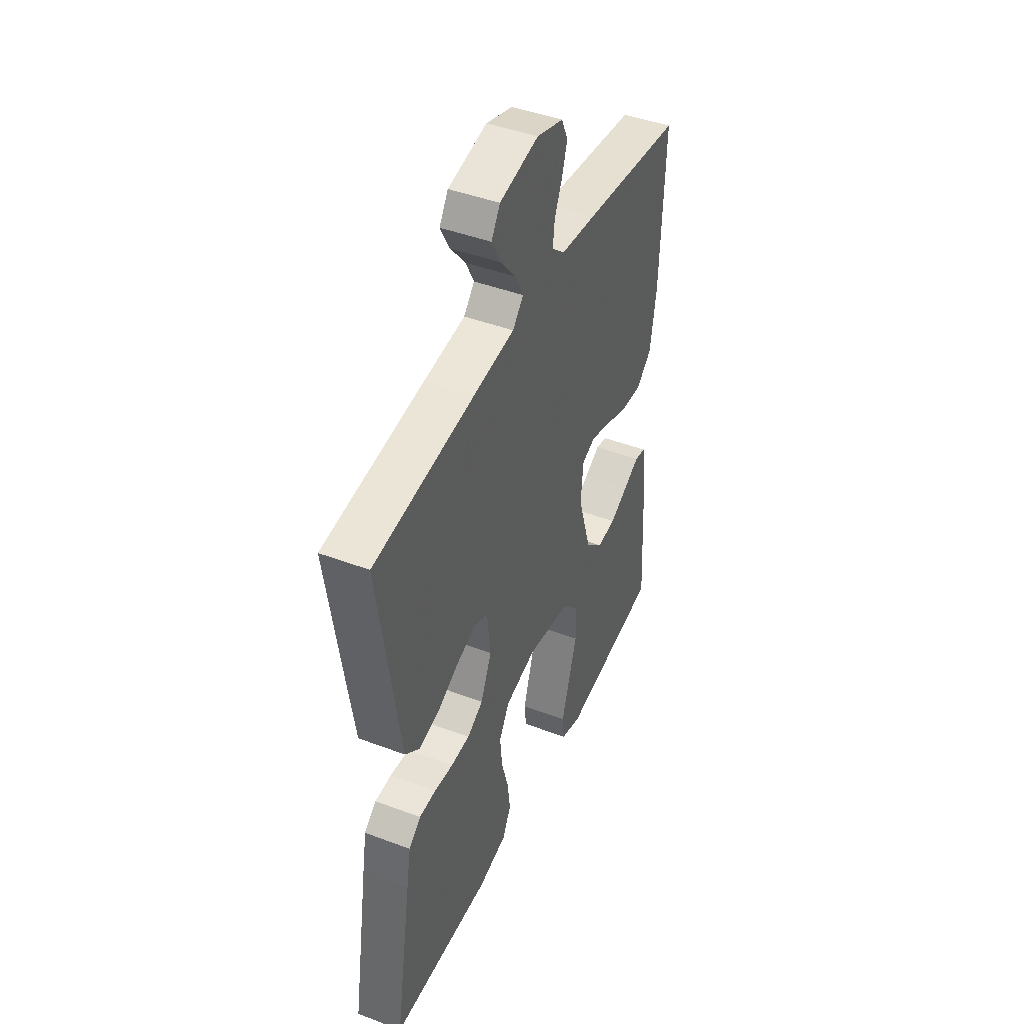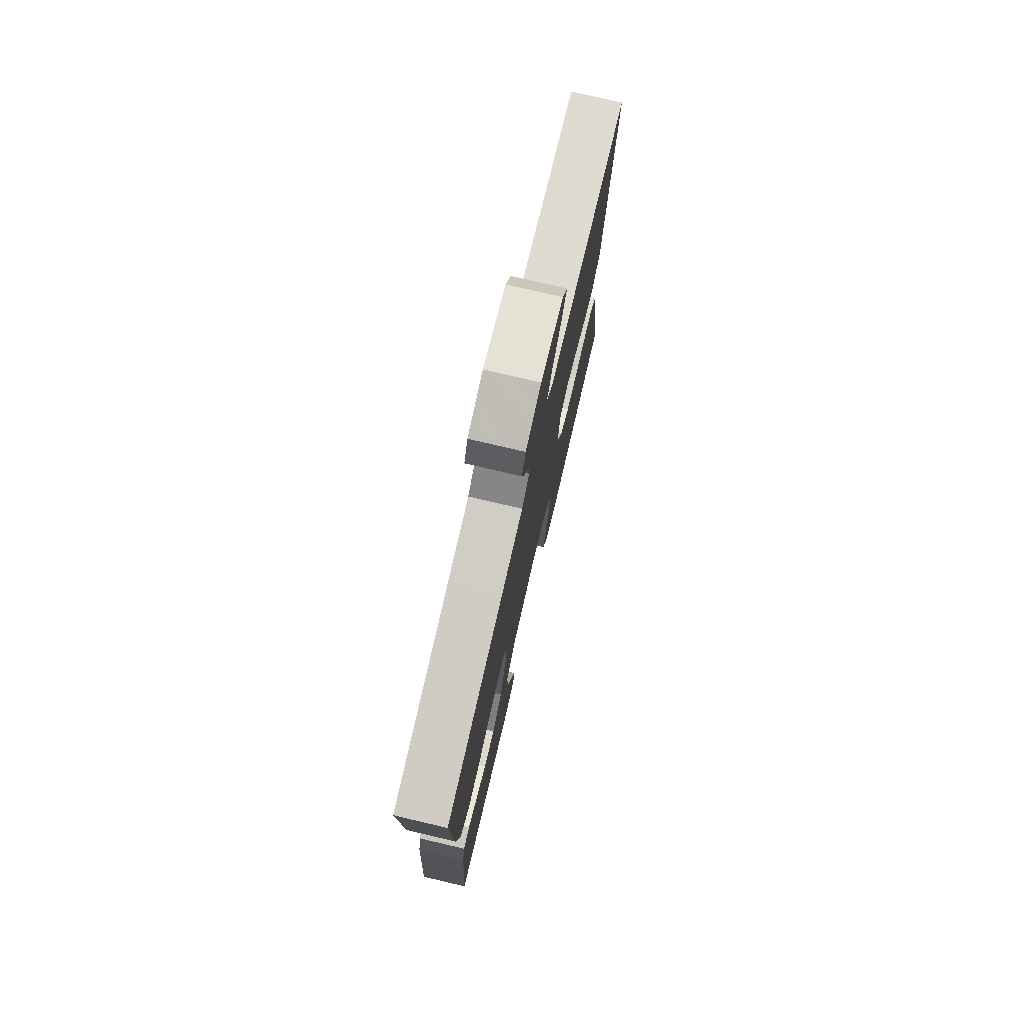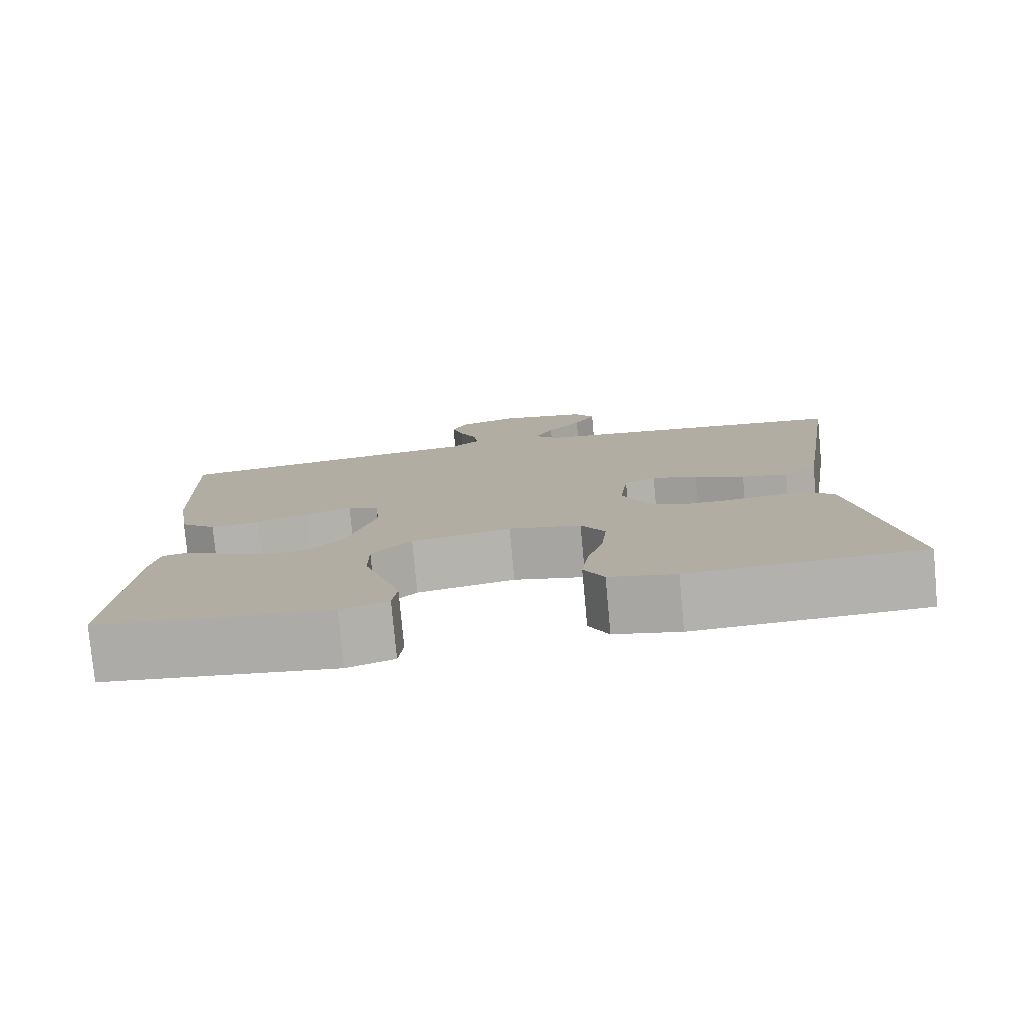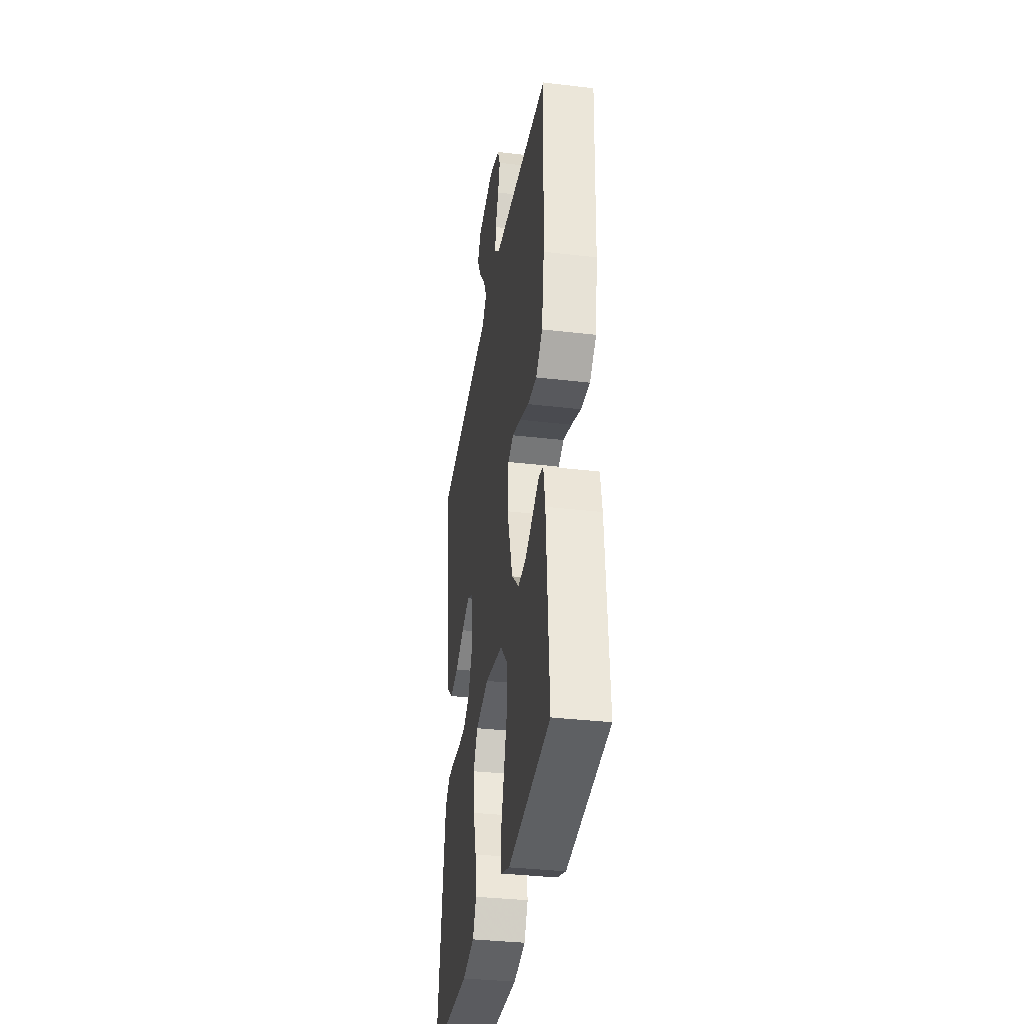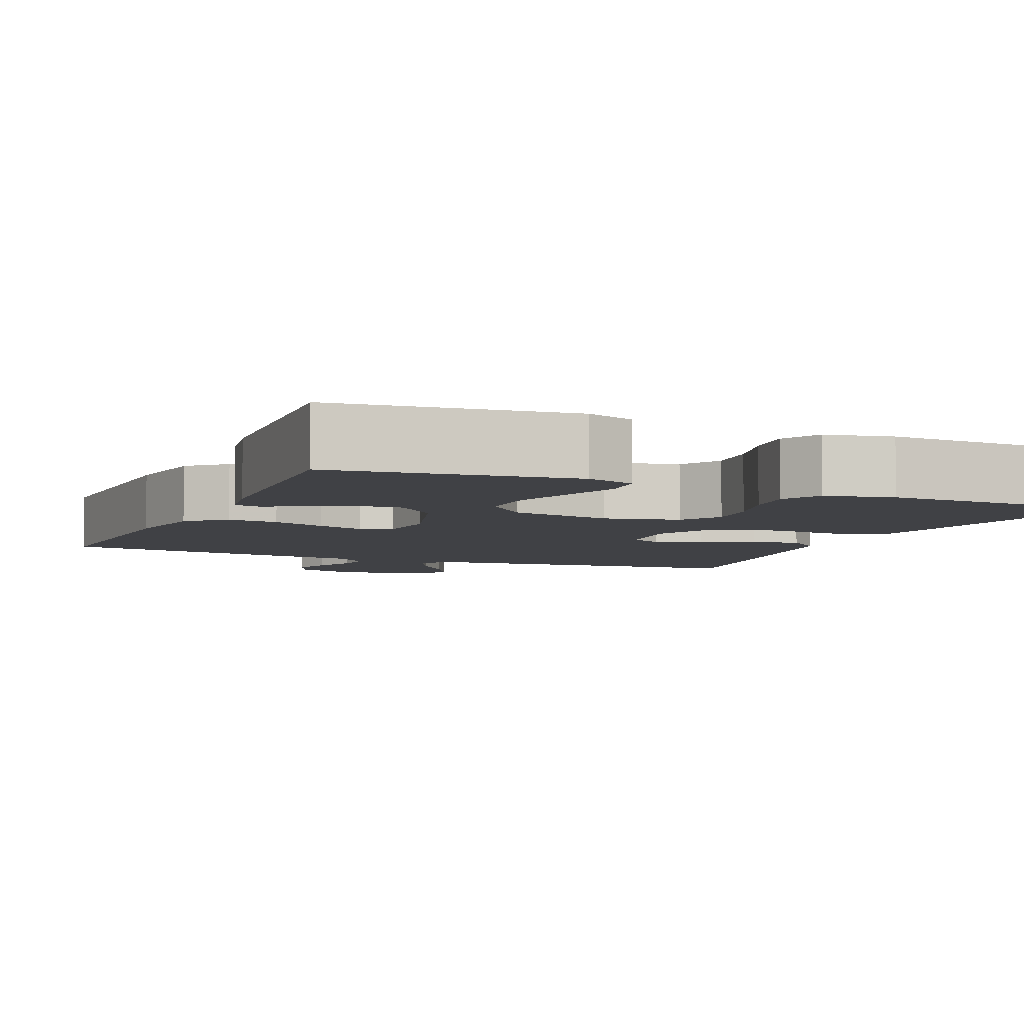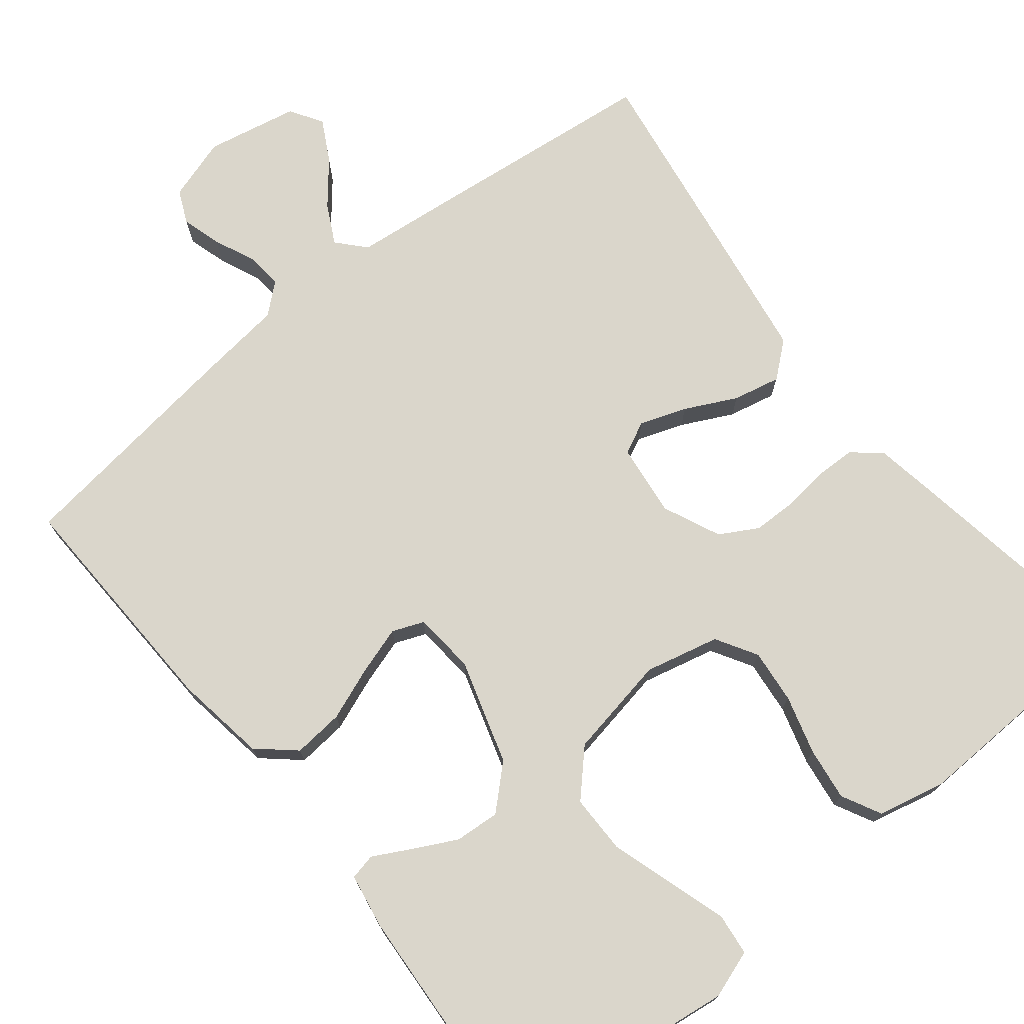
<metadata>
{"format":"obj","ext":"obj","renderer":"f3d","projection":"perspective","resolution":1024,"background":"white","views":[{"elev":44.6,"azim":-66.3,"up":"+Z"},{"elev":76.3,"azim":103.2,"up":"+Z"},{"elev":-78.8,"azim":-174.7,"up":"+Z"},{"elev":-35.2,"azim":81.1,"up":"+Z"},{"elev":-5.8,"azim":156.6,"up":"+Y"},{"elev":73.9,"azim":141.4,"up":"+Y"}]}
</metadata>
<code>
v -0.5 0.07 -0.5
v -0.451 0.07 -0.2
v -0.438 0.07 -0.125
v -0.402 0.07 -0.095
v -0.352 0.07 -0.094
v -0.295 0.07 -0.101
v -0.238 0.07 -0.1
v -0.19 0.07 -0.073
v -0.157 0.07 0
v -0.168 0.07 0.092
v -0.209 0.07 0.112
v -0.268 0.07 0.091
v -0.333 0.07 0.059
v -0.393 0.07 0.046
v -0.437 0.07 0.083
v -0.455 0.07 0.2
v -0.5 0.07 0.5
v -0.2 0.07 0.533
v -0.076 0.07 0.546
v -0.044 0.07 0.581
v -0.069 0.07 0.63
v -0.114 0.07 0.685
v -0.142 0.07 0.737
v -0.116 0.07 0.778
v 0 0.07 0.801
v 0.079 0.07 0.776
v 0.098 0.07 0.734
v 0.083 0.07 0.684
v 0.06 0.07 0.632
v 0.055 0.07 0.586
v 0.093 0.07 0.553
v 0.2 0.07 0.54
v 0.5 0.07 0.5
v 0.489 0.07 0.2
v 0.471 0.07 0.084
v 0.424 0.07 0.043
v 0.36 0.07 0.049
v 0.292 0.07 0.075
v 0.232 0.07 0.094
v 0.192 0.07 0.078
v 0.185 0.07 0
v 0.225 0.07 -0.132
v 0.277 0.07 -0.181
v 0.334 0.07 -0.177
v 0.389 0.07 -0.149
v 0.436 0.07 -0.124
v 0.469 0.07 -0.131
v 0.481 0.07 -0.2
v 0.5 0.07 -0.5
v 0.2 0.07 -0.538
v 0.139 0.07 -0.517
v 0.133 0.07 -0.464
v 0.156 0.07 -0.391
v 0.181 0.07 -0.311
v 0.181 0.07 -0.237
v 0.129 0.07 -0.182
v 0 0.07 -0.158
v -0.094 0.07 -0.18
v -0.125 0.07 -0.232
v -0.118 0.07 -0.301
v -0.097 0.07 -0.375
v -0.088 0.07 -0.442
v -0.114 0.07 -0.492
v -0.2 0.07 -0.511
v -0.5 0 -0.5
v -0.451 0 -0.2
v -0.438 0 -0.125
v -0.402 0 -0.095
v -0.352 0 -0.094
v -0.295 0 -0.101
v -0.238 0 -0.1
v -0.19 0 -0.073
v -0.157 0 0
v -0.168 0 0.092
v -0.209 0 0.112
v -0.268 0 0.091
v -0.333 0 0.059
v -0.393 0 0.046
v -0.437 0 0.083
v -0.455 0 0.2
v -0.5 0 0.5
v -0.2 0 0.533
v -0.076 0 0.546
v -0.044 0 0.581
v -0.069 0 0.63
v -0.114 0 0.685
v -0.142 0 0.737
v -0.116 0 0.778
v 0 0 0.801
v 0.079 0 0.776
v 0.098 0 0.734
v 0.083 0 0.684
v 0.06 0 0.632
v 0.055 0 0.586
v 0.093 0 0.553
v 0.2 0 0.54
v 0.5 0 0.5
v 0.489 0 0.2
v 0.471 0 0.084
v 0.424 0 0.043
v 0.36 0 0.049
v 0.292 0 0.075
v 0.232 0 0.094
v 0.192 0 0.078
v 0.185 0 0
v 0.225 0 -0.132
v 0.277 0 -0.181
v 0.334 0 -0.177
v 0.389 0 -0.149
v 0.436 0 -0.124
v 0.469 0 -0.131
v 0.481 0 -0.2
v 0.5 0 -0.5
v 0.2 0 -0.538
v 0.139 0 -0.517
v 0.133 0 -0.464
v 0.156 0 -0.391
v 0.181 0 -0.311
v 0.181 0 -0.237
v 0.129 0 -0.182
v 0 0 -0.158
v -0.094 0 -0.18
v -0.125 0 -0.232
v -0.118 0 -0.301
v -0.097 0 -0.375
v -0.088 0 -0.442
v -0.114 0 -0.492
v -0.2 0 -0.511
f 4 5 6
f 3 4 6
f 2 3 6
f 1 2 6
f 64 1 6
f 63 64 6
f 62 63 6
f 61 62 6
f 60 61 6
f 59 60 6 7
f 58 59 7 8
f 57 58 8 9
f 56 57 9 10
f 51 52 53
f 50 51 53
f 49 50 53
f 48 49 53
f 47 48 53
f 46 47 53
f 45 46 53
f 44 45 53 54
f 43 44 54 55
f 36 37 38
f 35 36 38
f 34 35 38
f 33 34 38
f 32 33 38
f 31 32 38
f 30 31 38 39
f 27 28 29
f 26 27 29
f 25 26 29
f 24 25 29
f 23 24 29
f 22 23 29
f 21 22 29
f 20 21 29 30
f 30 39 40
f 20 30 40
f 19 20 40
f 17 18 19
f 16 17 19
f 15 16 19
f 14 15 19
f 13 14 19
f 12 13 19
f 42 43 55 56
f 41 42 56 10
f 40 41 10 11
f 19 40 11
f 11 12 19
f 70 69 68
f 70 68 67
f 70 67 66
f 70 66 65
f 70 65 128
f 70 128 127
f 70 127 126
f 70 126 125
f 70 125 124
f 71 70 124 123
f 72 71 123 122
f 73 72 122 121
f 74 73 121 120
f 117 116 115
f 117 115 114
f 117 114 113
f 117 113 112
f 117 112 111
f 117 111 110
f 117 110 109
f 118 117 109 108
f 119 118 108 107
f 102 101 100
f 102 100 99
f 102 99 98
f 102 98 97
f 102 97 96
f 102 96 95
f 103 102 95 94
f 93 92 91
f 93 91 90
f 93 90 89
f 93 89 88
f 93 88 87
f 93 87 86
f 93 86 85
f 94 93 85 84
f 104 103 94
f 104 94 84
f 104 84 83
f 83 82 81
f 83 81 80
f 83 80 79
f 83 79 78
f 83 78 77
f 83 77 76
f 120 119 107 106
f 74 120 106 105
f 75 74 105 104
f 75 104 83
f 83 76 75
f 1 65 66 2
f 2 66 67 3
f 3 67 68 4
f 4 68 69 5
f 5 69 70 6
f 6 70 71 7
f 7 71 72 8
f 8 72 73 9
f 9 73 74 10
f 10 74 75 11
f 11 75 76 12
f 12 76 77 13
f 13 77 78 14
f 14 78 79 15
f 15 79 80 16
f 16 80 81 17
f 17 81 82 18
f 18 82 83 19
f 19 83 84 20
f 20 84 85 21
f 21 85 86 22
f 22 86 87 23
f 23 87 88 24
f 24 88 89 25
f 25 89 90 26
f 26 90 91 27
f 27 91 92 28
f 28 92 93 29
f 29 93 94 30
f 30 94 95 31
f 31 95 96 32
f 32 96 97 33
f 33 97 98 34
f 34 98 99 35
f 35 99 100 36
f 36 100 101 37
f 37 101 102 38
f 38 102 103 39
f 39 103 104 40
f 40 104 105 41
f 41 105 106 42
f 42 106 107 43
f 43 107 108 44
f 44 108 109 45
f 45 109 110 46
f 46 110 111 47
f 47 111 112 48
f 48 112 113 49
f 49 113 114 50
f 50 114 115 51
f 51 115 116 52
f 52 116 117 53
f 53 117 118 54
f 54 118 119 55
f 55 119 120 56
f 56 120 121 57
f 57 121 122 58
f 58 122 123 59
f 59 123 124 60
f 60 124 125 61
f 61 125 126 62
f 62 126 127 63
f 63 127 128 64
f 64 128 65 1

</code>
